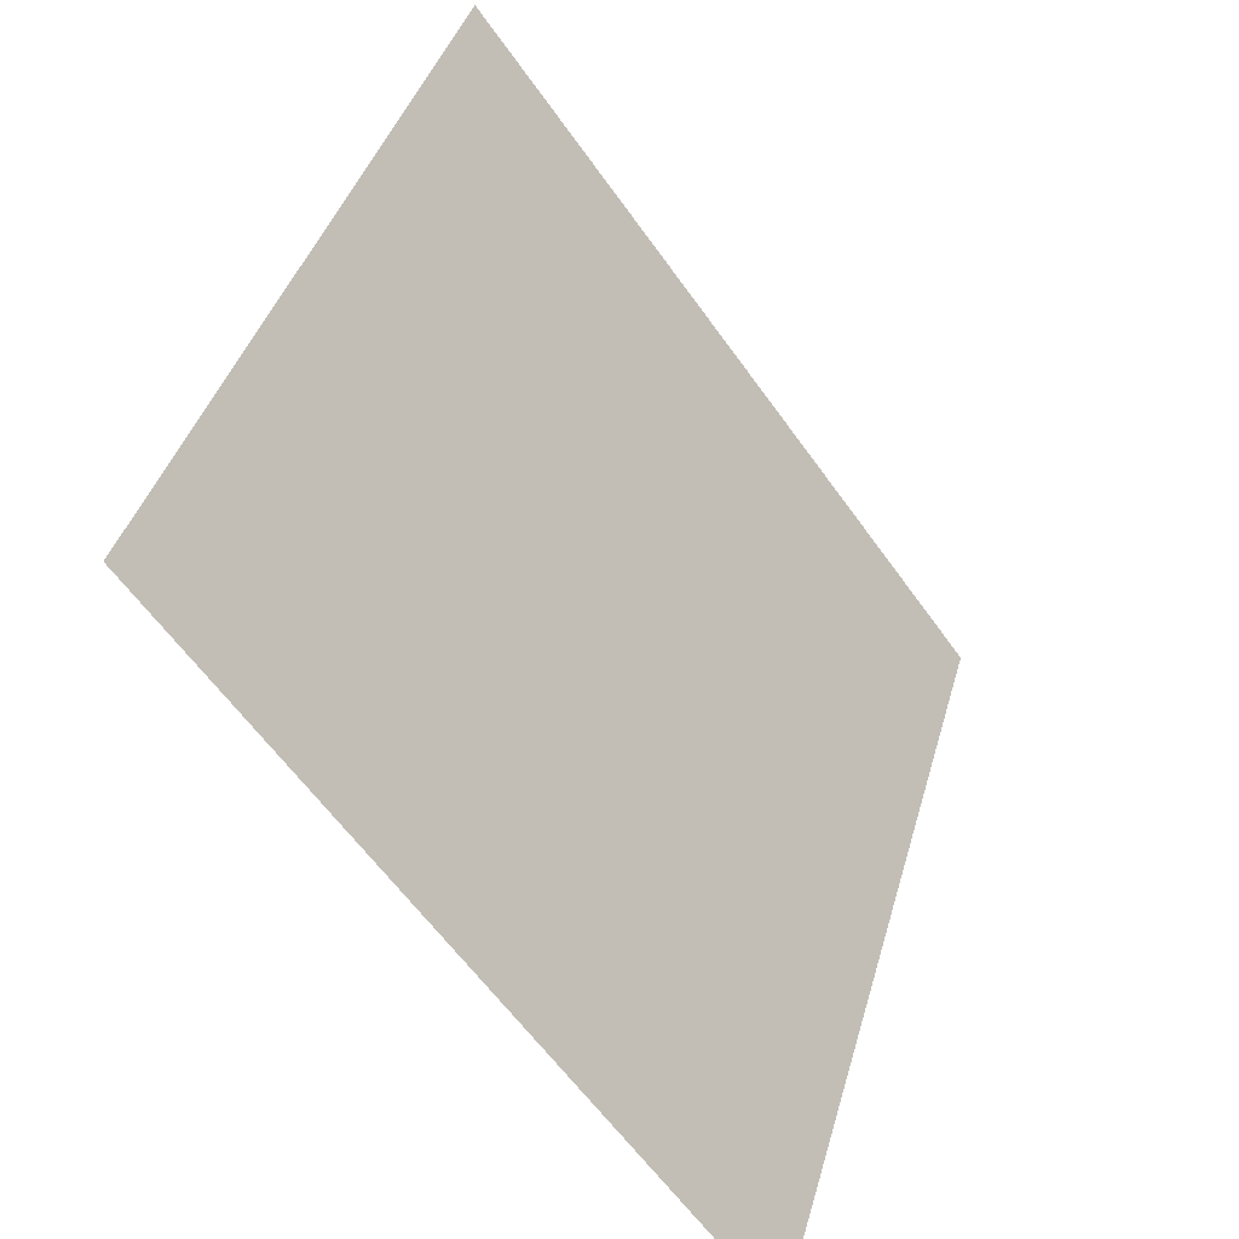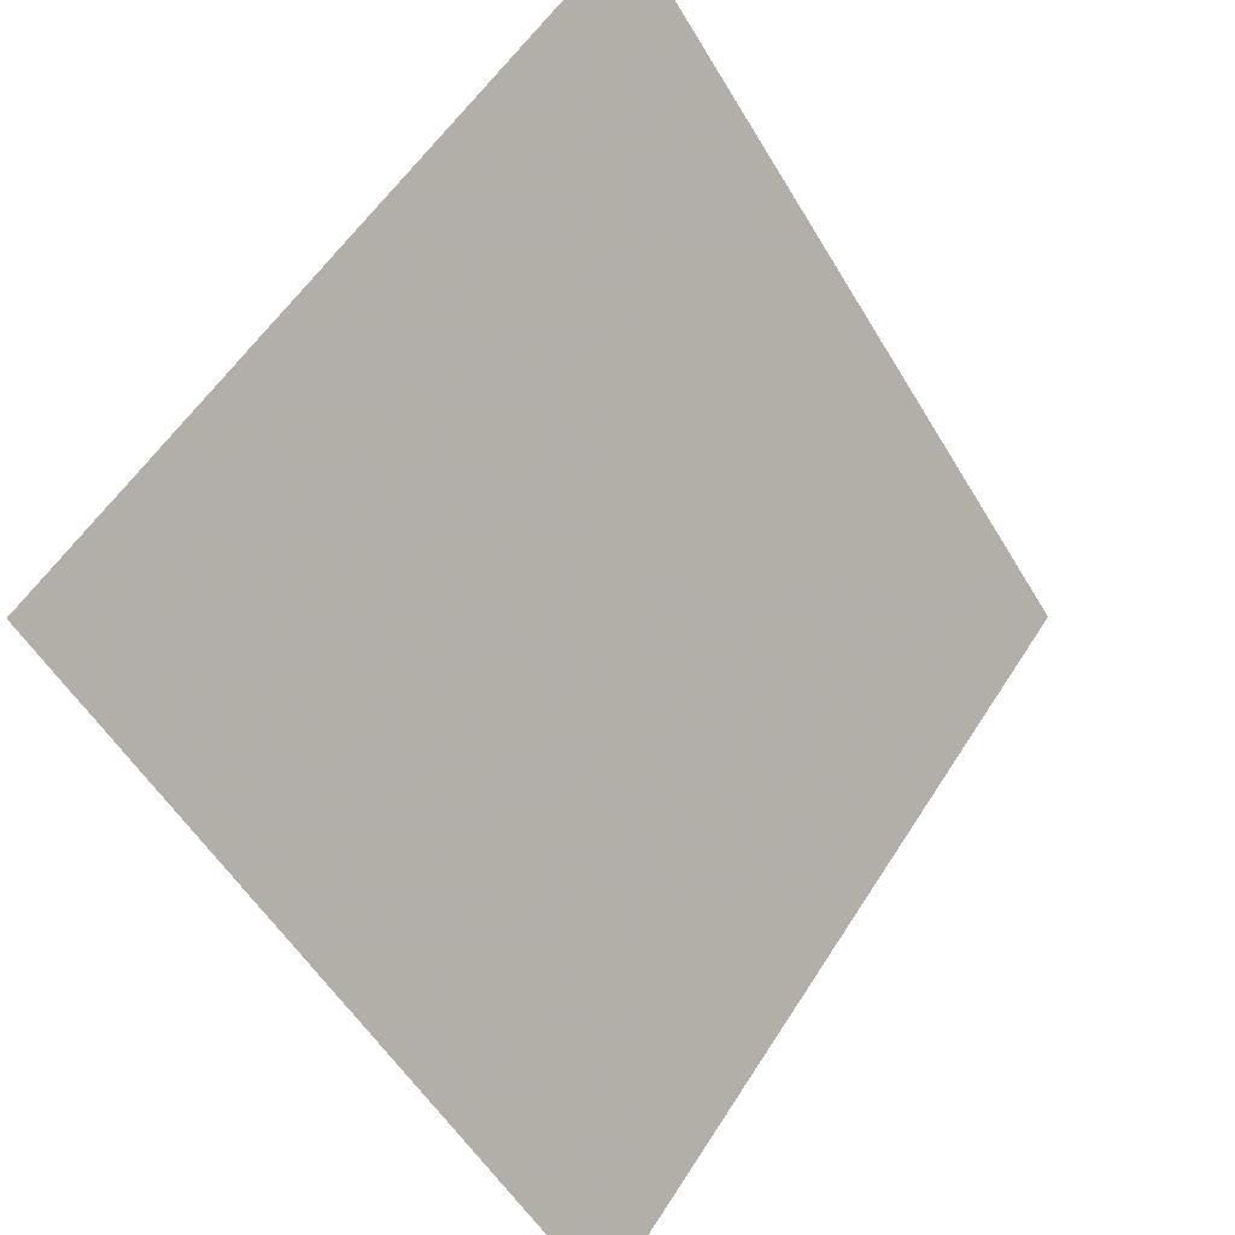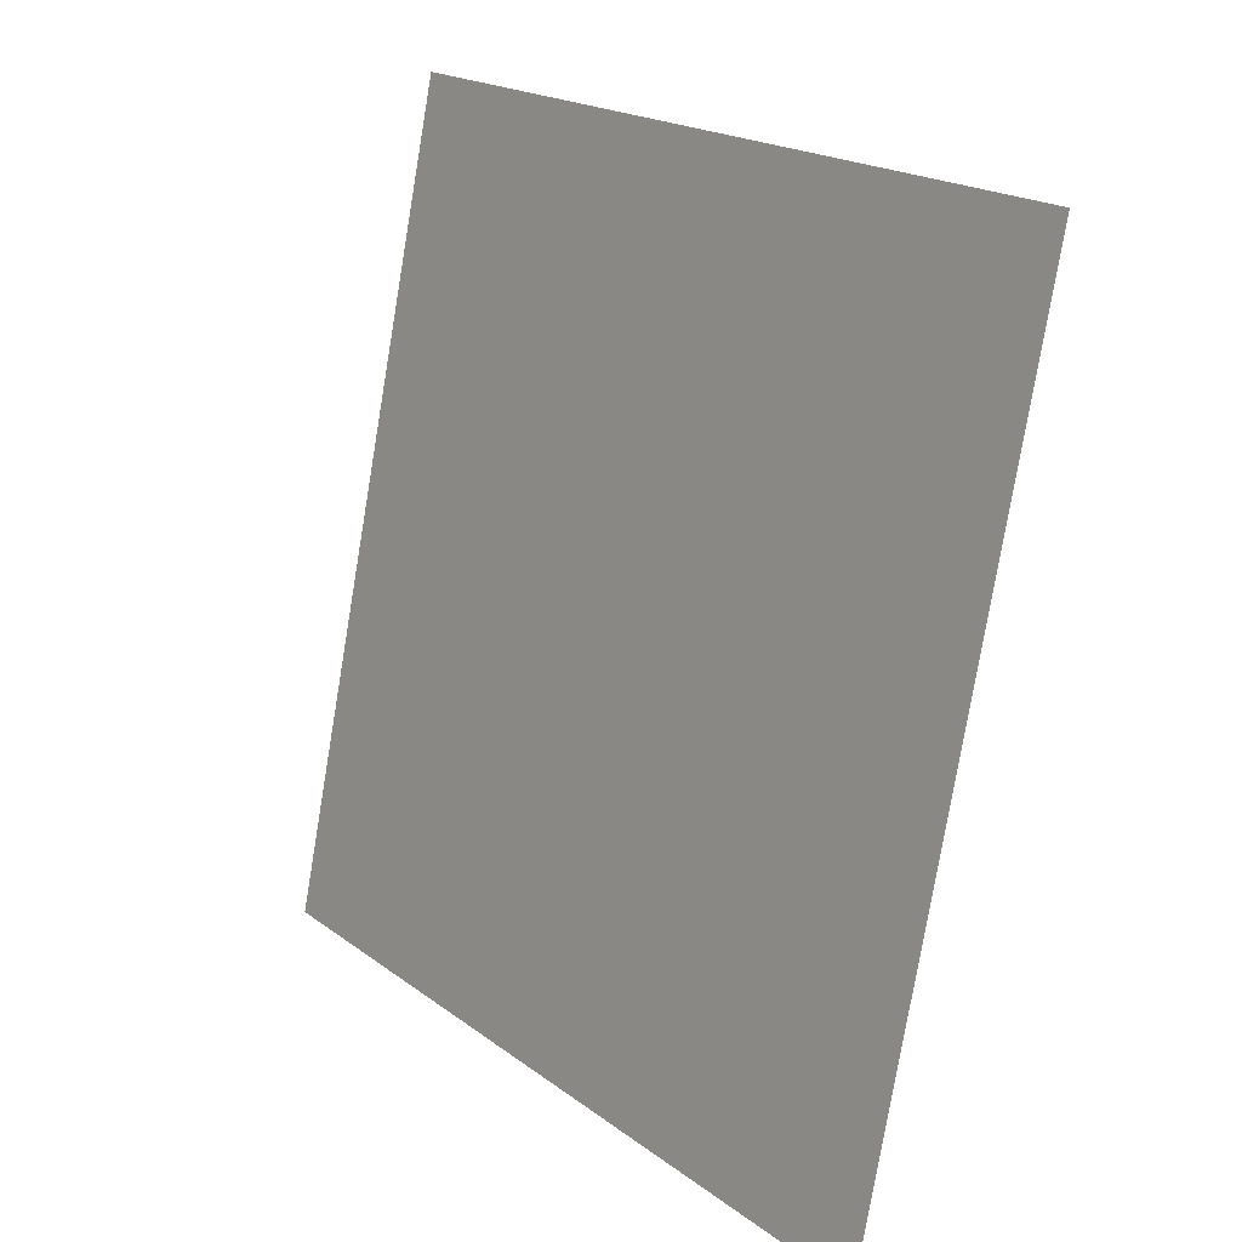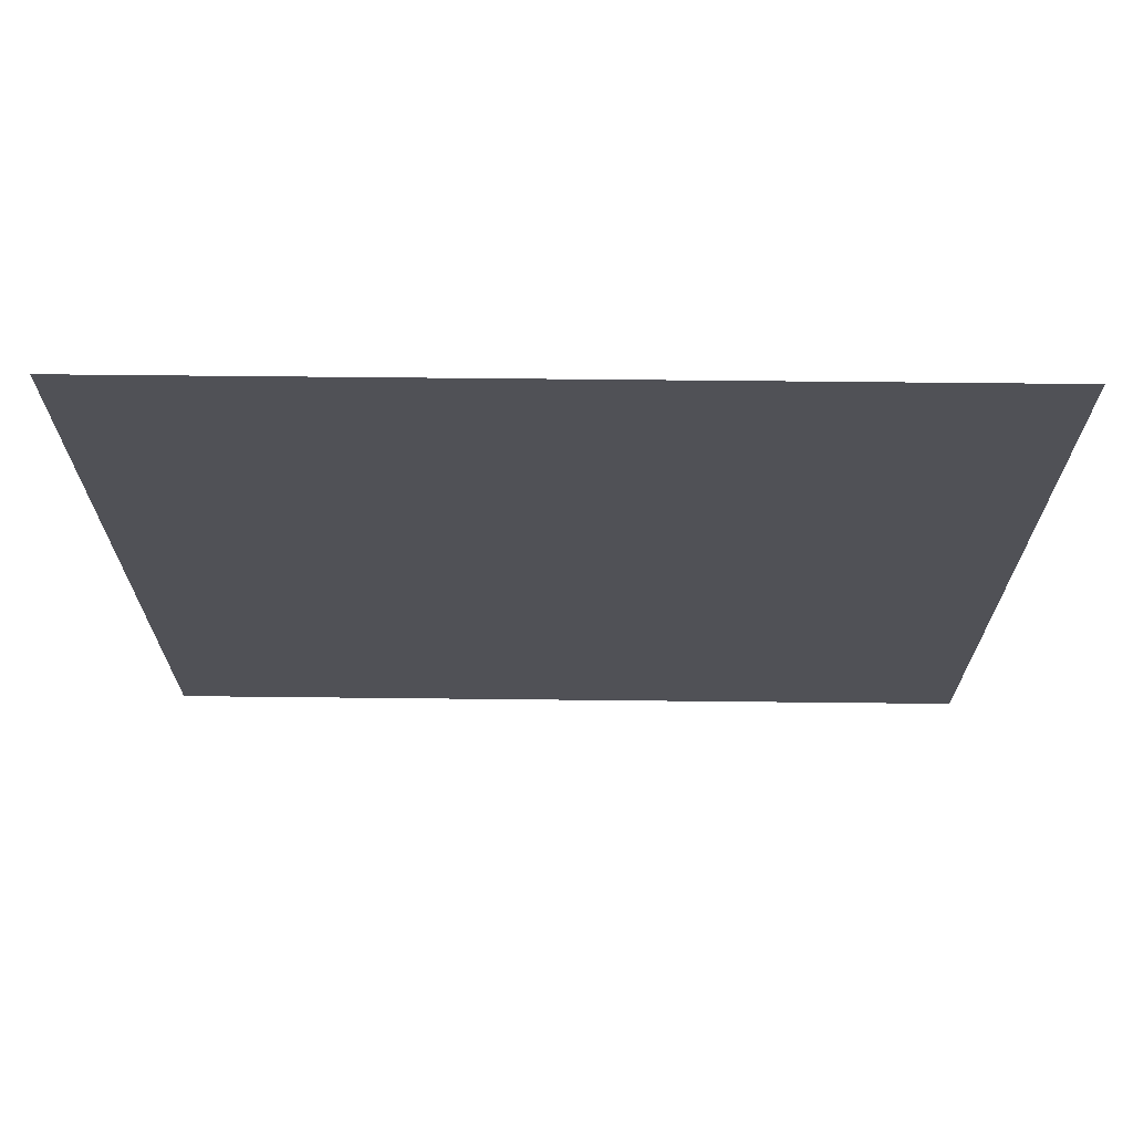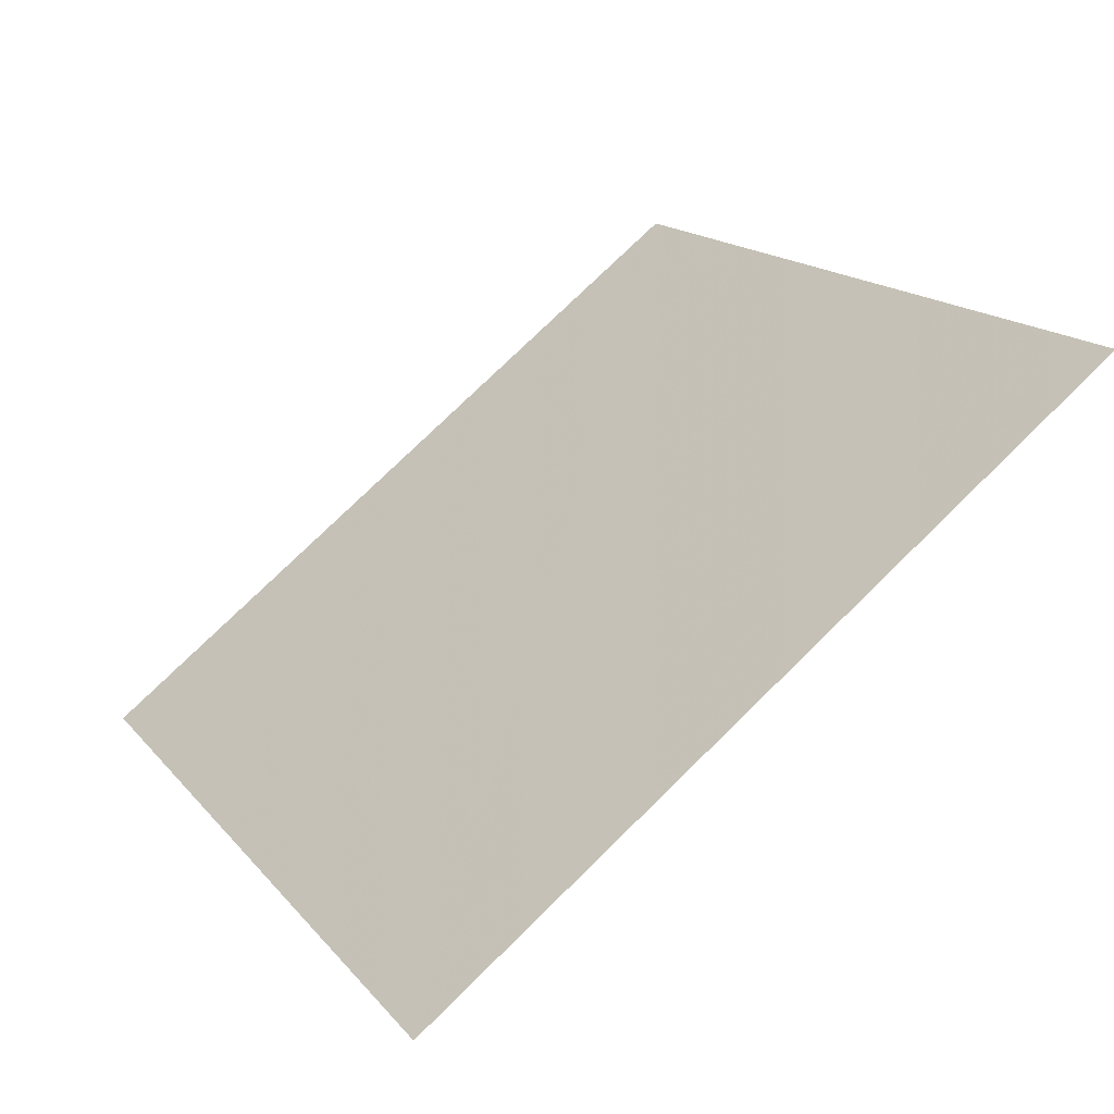
<metadata>
{"format":"obj","ext":"obj","renderer":"f3d","projection":"perspective","resolution":1024,"background":"white","views":[{"elev":40.5,"azim":-76.1,"up":"+Z"},{"elev":57.1,"azim":-59.3,"up":"+Z"},{"elev":-77.4,"azim":-100.9,"up":"+Z"},{"elev":-73.6,"azim":-1.8,"up":"+Z"},{"elev":17.8,"azim":-115.5,"up":"+Y"}]}
</metadata>
<code>
v -0.1513 0.7699 0.4822
v -0.1579 0.7701 0.4823
v -0.1578 0.774 0.4876
v -0.1512 0.7738 0.4875
f 4 3 2 1

</code>
